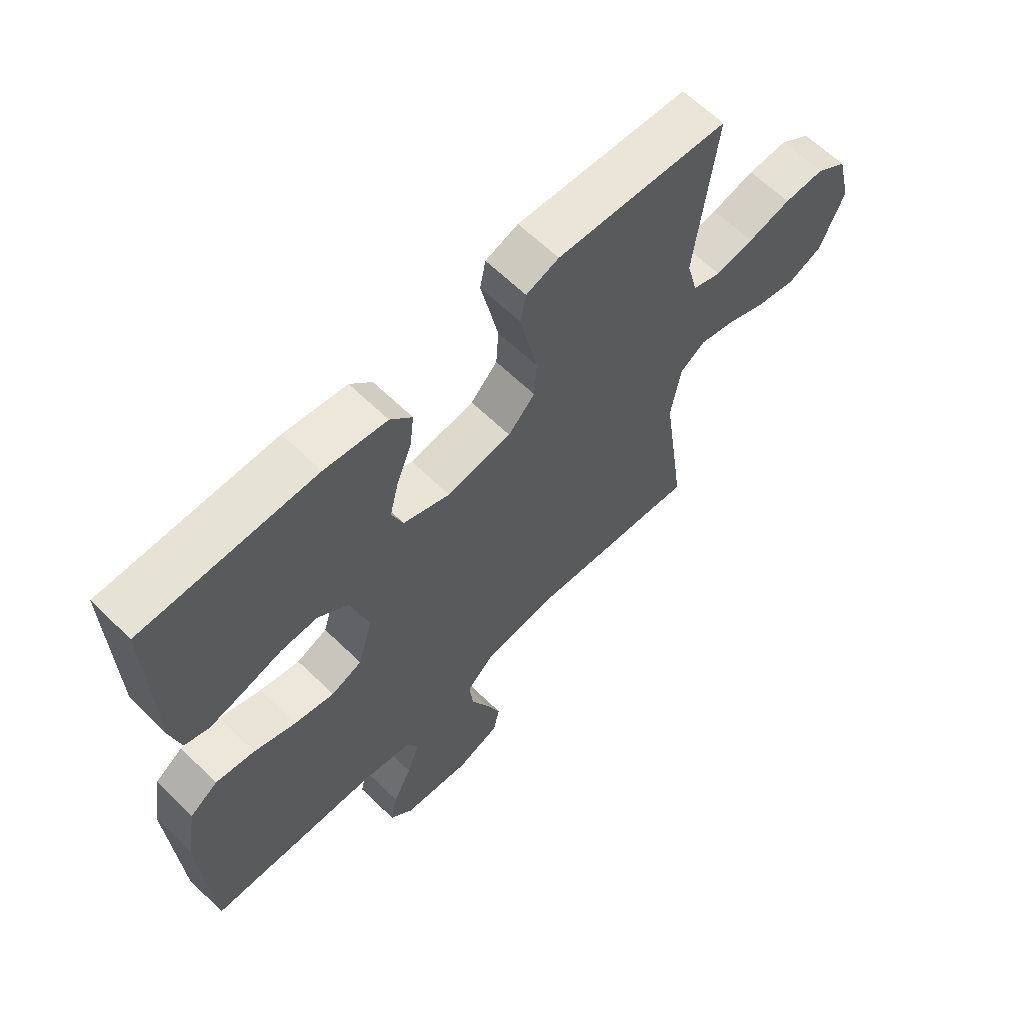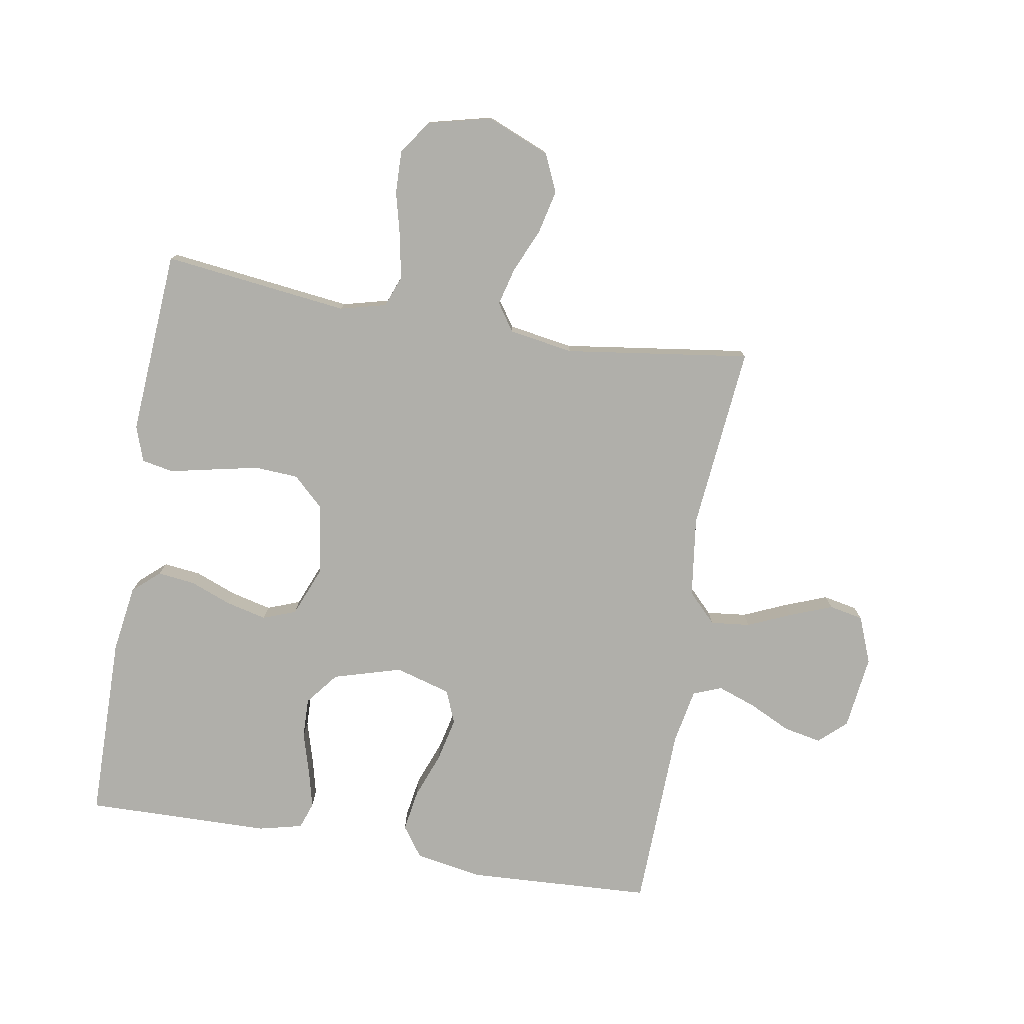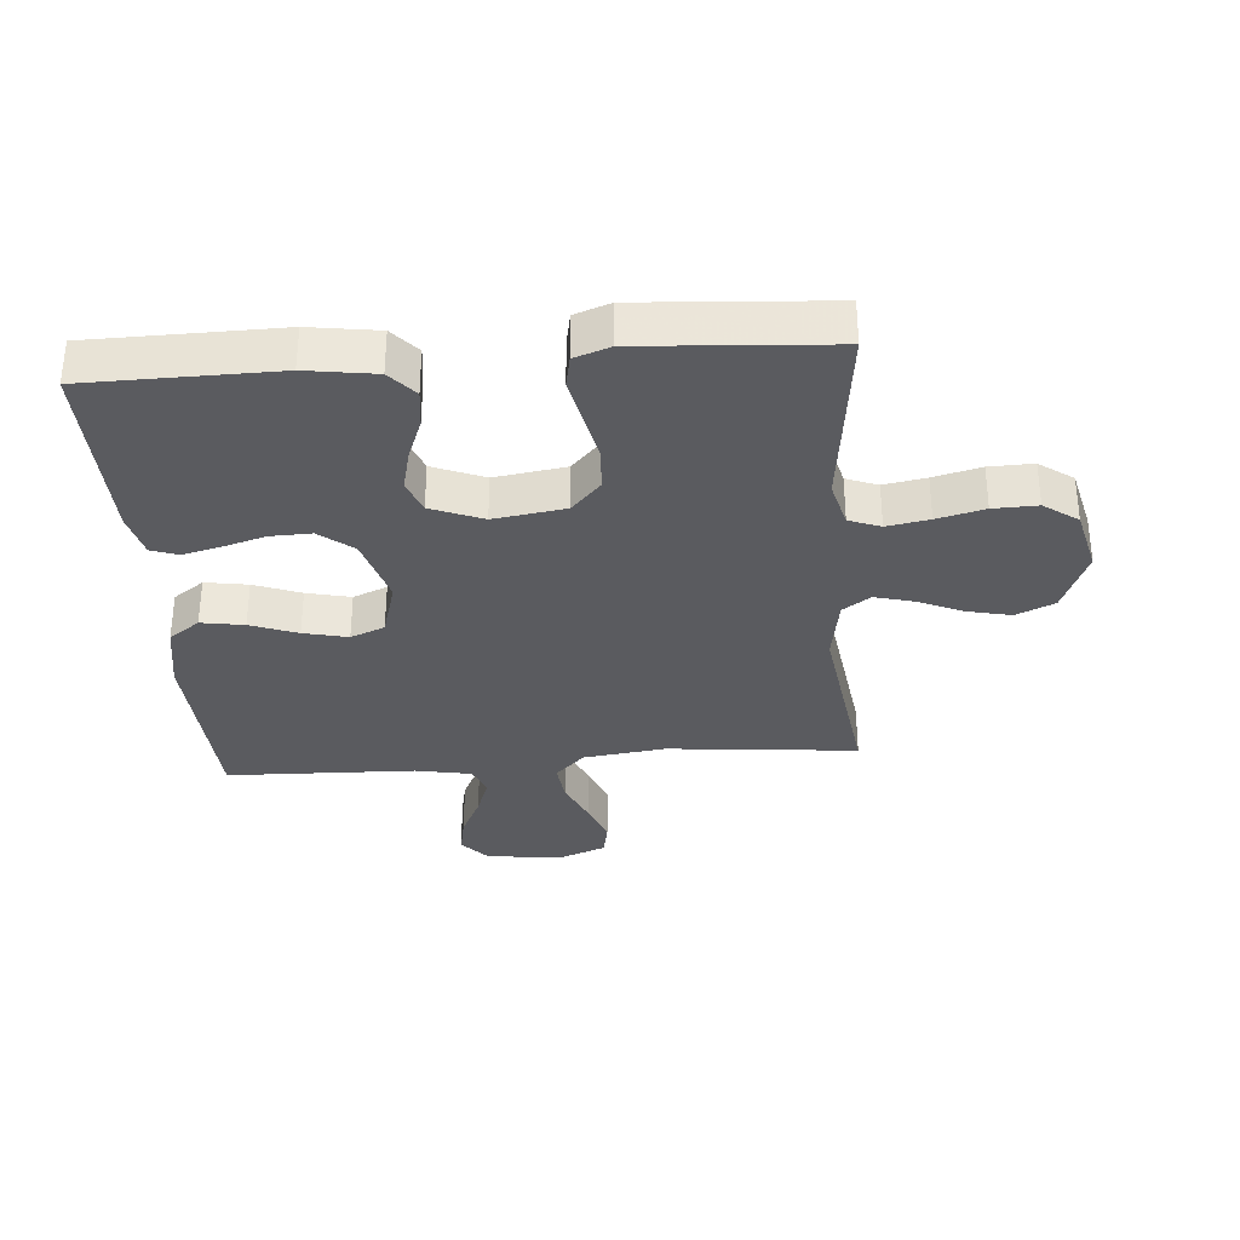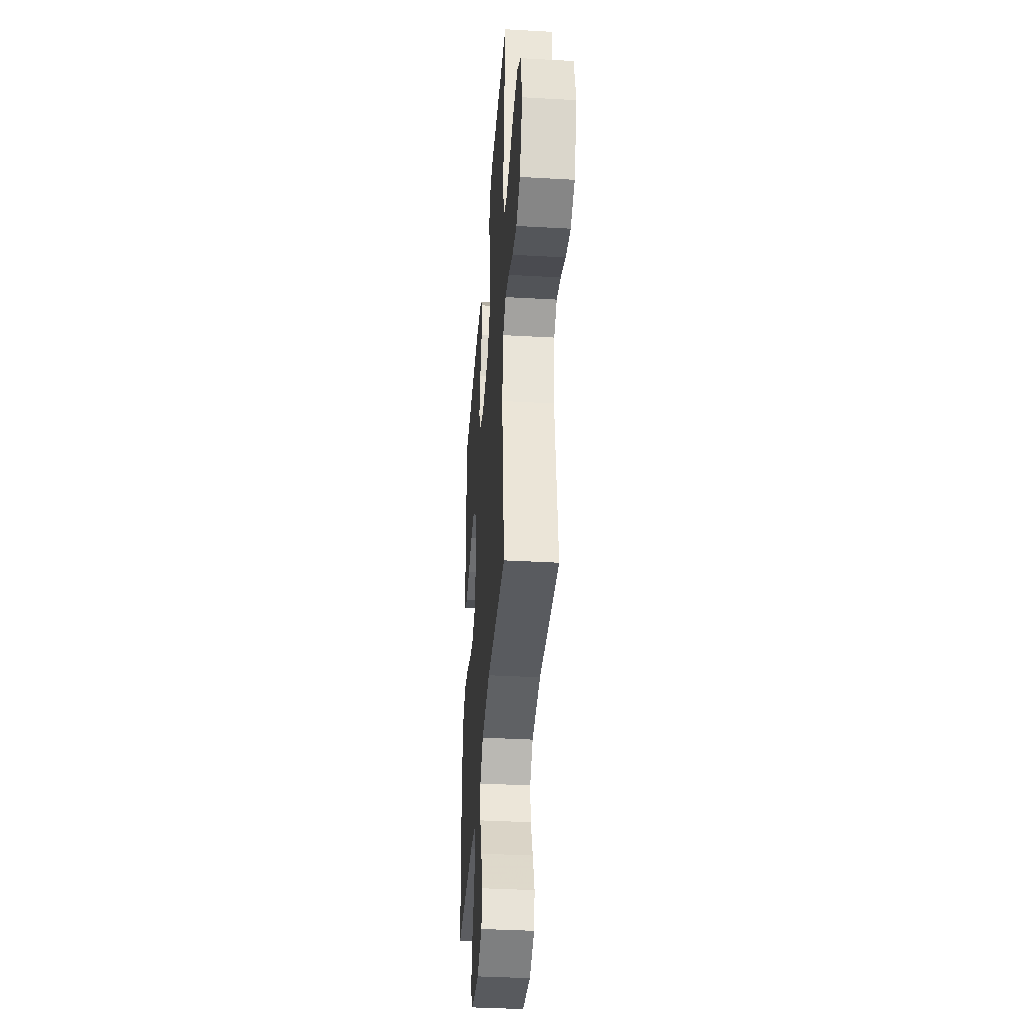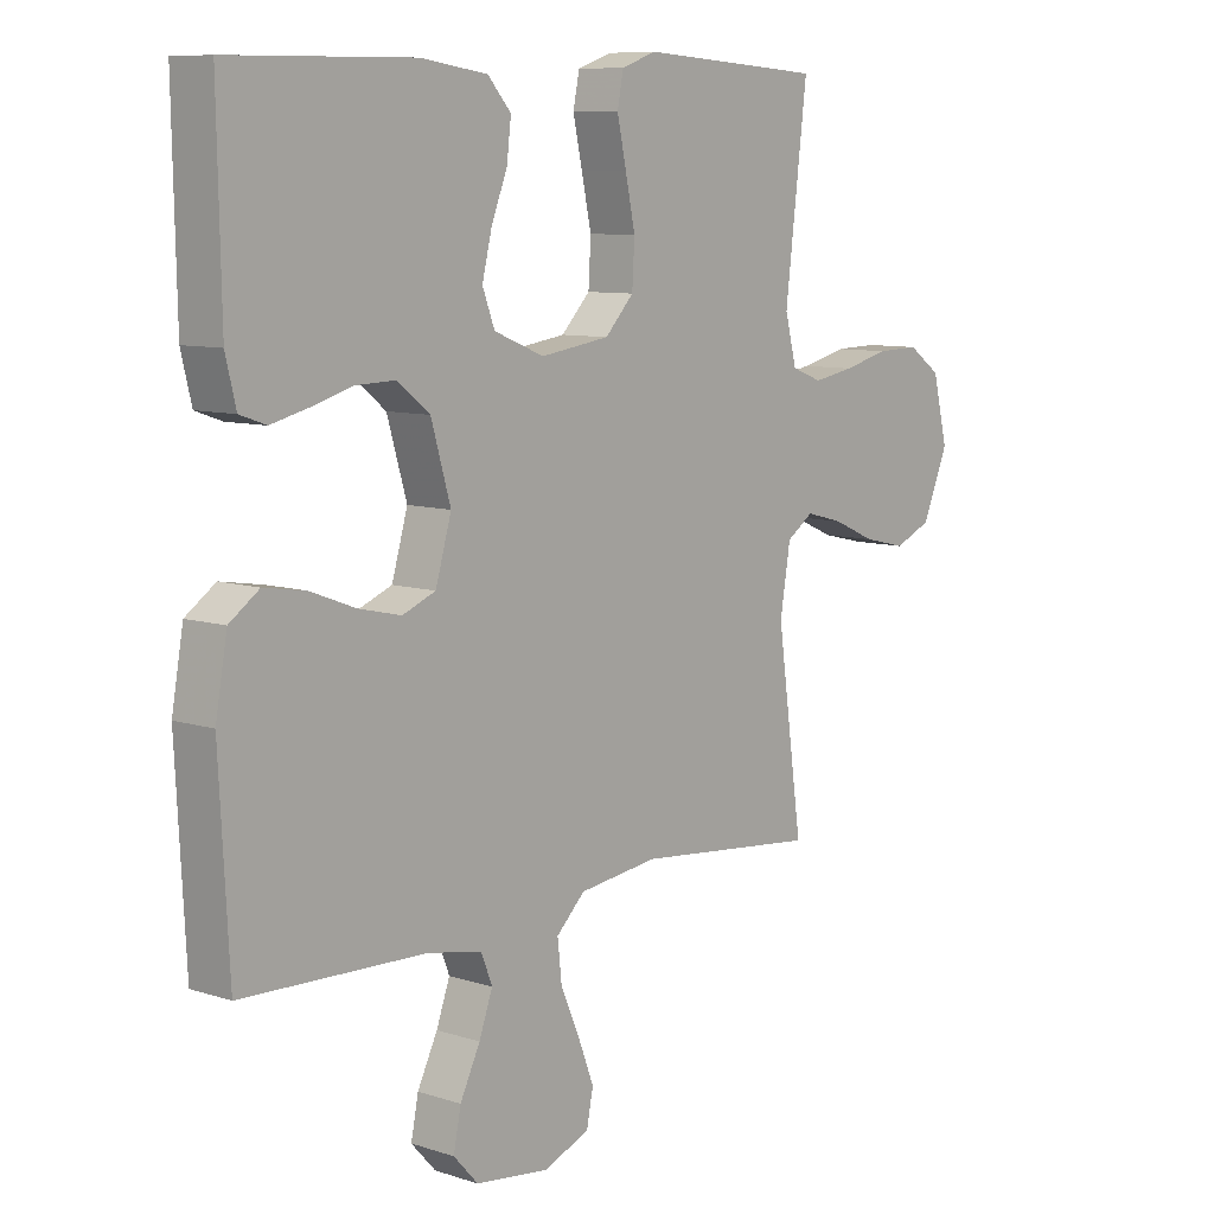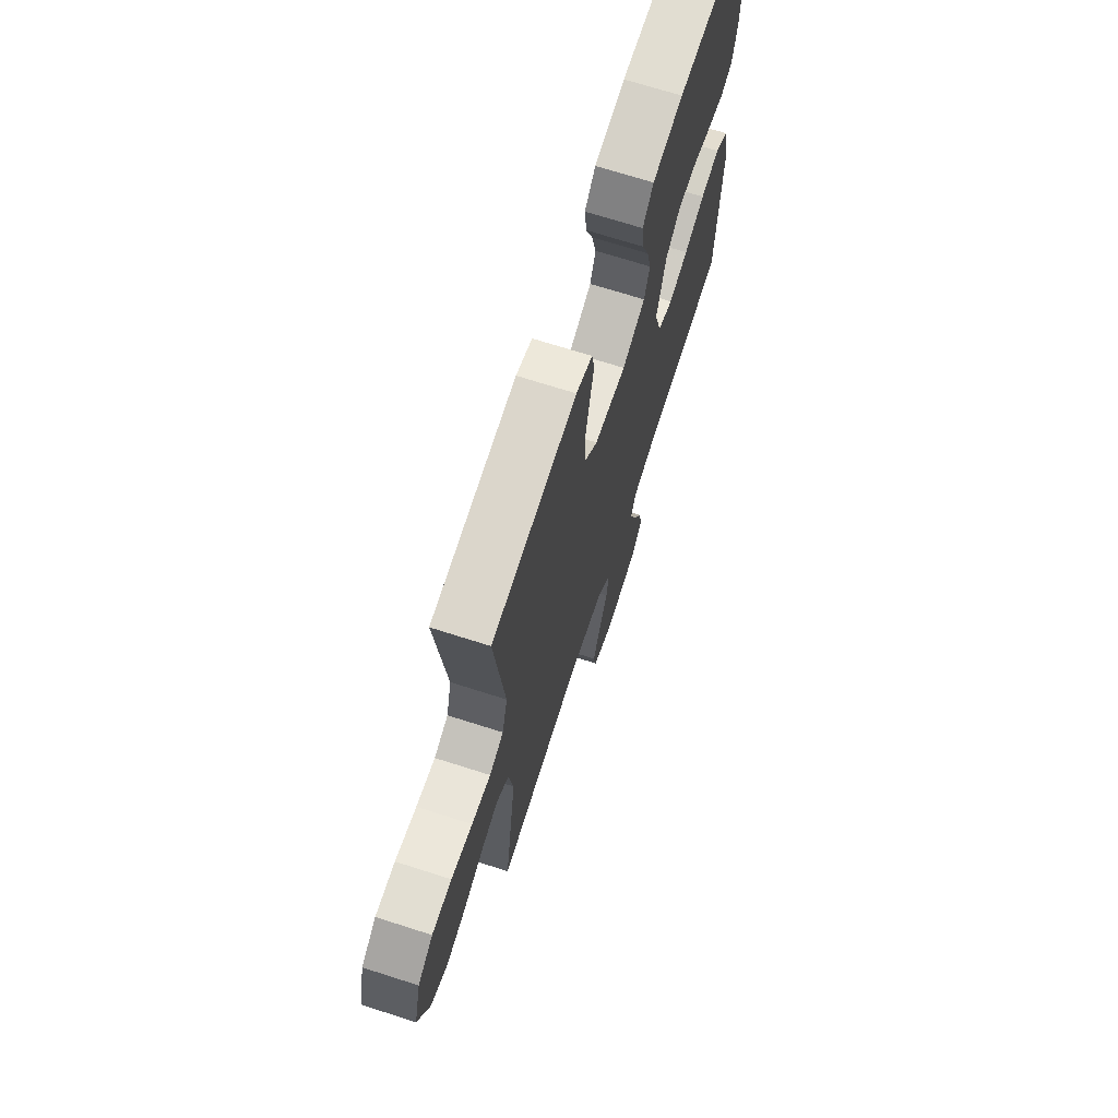
<metadata>
{"format":"obj","ext":"obj","renderer":"f3d","projection":"perspective","resolution":1024,"background":"white","views":[{"elev":63.2,"azim":-45.5,"up":"+Z"},{"elev":-78.0,"azim":80.3,"up":"+Y"},{"elev":-33.0,"azim":4.5,"up":"+Y"},{"elev":-38.0,"azim":85.9,"up":"+Z"},{"elev":8.7,"azim":-49.0,"up":"+Z"},{"elev":69.7,"azim":107.8,"up":"+Z"}]}
</metadata>
<code>
v -0.5 0.07 -0.5
v -0.516 0.07 -0.2
v -0.497 0.07 -0.092
v -0.448 0.07 -0.057
v -0.38 0.07 -0.068
v -0.306 0.07 -0.096
v -0.236 0.07 -0.112
v -0.182 0.07 -0.09
v -0.156 0.07 0
v -0.188 0.07 0.11
v -0.241 0.07 0.152
v -0.306 0.07 0.15
v -0.374 0.07 0.13
v -0.434 0.07 0.115
v -0.477 0.07 0.13
v -0.494 0.07 0.2
v -0.5 0.07 0.5
v -0.2 0.07 0.504
v -0.091 0.07 0.488
v -0.053 0.07 0.445
v -0.06 0.07 0.385
v -0.086 0.07 0.318
v -0.102 0.07 0.252
v -0.082 0.07 0.199
v 0 0.07 0.166
v 0.113 0.07 0.183
v 0.16 0.07 0.233
v 0.164 0.07 0.303
v 0.148 0.07 0.379
v 0.133 0.07 0.449
v 0.143 0.07 0.5
v 0.2 0.07 0.52
v 0.5 0.07 0.5
v 0.464 0.07 0.2
v 0.483 0.07 0.126
v 0.533 0.07 0.107
v 0.6 0.07 0.119
v 0.675 0.07 0.138
v 0.745 0.07 0.14
v 0.799 0.07 0.102
v 0.824 0.07 0
v 0.782 0.07 -0.102
v 0.721 0.07 -0.129
v 0.651 0.07 -0.113
v 0.58 0.07 -0.082
v 0.519 0.07 -0.066
v 0.475 0.07 -0.096
v 0.458 0.07 -0.2
v 0.5 0.07 -0.5
v 0.2 0.07 -0.471
v 0.07 0.07 -0.488
v 0.023 0.07 -0.534
v 0.03 0.07 -0.598
v 0.061 0.07 -0.669
v 0.087 0.07 -0.737
v 0.076 0.07 -0.792
v 0 0.07 -0.822
v -0.12 0.07 -0.807
v -0.16 0.07 -0.763
v -0.148 0.07 -0.702
v -0.115 0.07 -0.634
v -0.093 0.07 -0.572
v -0.111 0.07 -0.526
v -0.2 0.07 -0.509
v -0.5 0 -0.5
v -0.516 0 -0.2
v -0.497 0 -0.092
v -0.448 0 -0.057
v -0.38 0 -0.068
v -0.306 0 -0.096
v -0.236 0 -0.112
v -0.182 0 -0.09
v -0.156 0 0
v -0.188 0 0.11
v -0.241 0 0.152
v -0.306 0 0.15
v -0.374 0 0.13
v -0.434 0 0.115
v -0.477 0 0.13
v -0.494 0 0.2
v -0.5 0 0.5
v -0.2 0 0.504
v -0.091 0 0.488
v -0.053 0 0.445
v -0.06 0 0.385
v -0.086 0 0.318
v -0.102 0 0.252
v -0.082 0 0.199
v 0 0 0.166
v 0.113 0 0.183
v 0.16 0 0.233
v 0.164 0 0.303
v 0.148 0 0.379
v 0.133 0 0.449
v 0.143 0 0.5
v 0.2 0 0.52
v 0.5 0 0.5
v 0.464 0 0.2
v 0.483 0 0.126
v 0.533 0 0.107
v 0.6 0 0.119
v 0.675 0 0.138
v 0.745 0 0.14
v 0.799 0 0.102
v 0.824 0 0
v 0.782 0 -0.102
v 0.721 0 -0.129
v 0.651 0 -0.113
v 0.58 0 -0.082
v 0.519 0 -0.066
v 0.475 0 -0.096
v 0.458 0 -0.2
v 0.5 0 -0.5
v 0.2 0 -0.471
v 0.07 0 -0.488
v 0.023 0 -0.534
v 0.03 0 -0.598
v 0.061 0 -0.669
v 0.087 0 -0.737
v 0.076 0 -0.792
v 0 0 -0.822
v -0.12 0 -0.807
v -0.16 0 -0.763
v -0.148 0 -0.702
v -0.115 0 -0.634
v -0.093 0 -0.572
v -0.111 0 -0.526
v -0.2 0 -0.509
f 58 59 60 61
f 58 61 62
f 57 58 62
f 56 57 62
f 53 54 55 56
f 53 56 62 63
f 48 49 50
f 47 48 50 51
f 42 43 44 45
f 42 45 46
f 41 42 46
f 40 41 46
f 37 38 39 40
f 36 37 40 46
f 35 36 46 47
f 31 32 33 34
f 29 30 31 34
f 28 29 34 35
f 27 28 35 47
f 19 20 21 22
f 19 22 23
f 18 19 23
f 17 18 23 24
f 15 16 17 24
f 12 13 14 15
f 3 4 5 6
f 3 6 7
f 64 1 2 3
f 63 64 3 7
f 52 53 63 7
f 26 27 47 51
f 25 26 51 52
f 12 15 24
f 11 12 24 25
f 10 11 25
f 9 10 25 52
f 52 7 8
f 8 9 52
f 125 124 123 122
f 126 125 122
f 126 122 121
f 126 121 120
f 120 119 118 117
f 127 126 120 117
f 114 113 112
f 115 114 112 111
f 109 108 107 106
f 110 109 106
f 110 106 105
f 110 105 104
f 104 103 102 101
f 110 104 101 100
f 111 110 100 99
f 98 97 96 95
f 98 95 94 93
f 99 98 93 92
f 111 99 92 91
f 86 85 84 83
f 87 86 83
f 87 83 82
f 88 87 82 81
f 88 81 80 79
f 79 78 77 76
f 70 69 68 67
f 71 70 67
f 67 66 65 128
f 71 67 128 127
f 71 127 117 116
f 115 111 91 90
f 116 115 90 89
f 88 79 76
f 89 88 76 75
f 89 75 74
f 116 89 74 73
f 72 71 116
f 116 73 72
f 1 65 66 2
f 2 66 67 3
f 3 67 68 4
f 4 68 69 5
f 5 69 70 6
f 6 70 71 7
f 7 71 72 8
f 8 72 73 9
f 9 73 74 10
f 10 74 75 11
f 11 75 76 12
f 12 76 77 13
f 13 77 78 14
f 14 78 79 15
f 15 79 80 16
f 16 80 81 17
f 17 81 82 18
f 18 82 83 19
f 19 83 84 20
f 20 84 85 21
f 21 85 86 22
f 22 86 87 23
f 23 87 88 24
f 24 88 89 25
f 25 89 90 26
f 26 90 91 27
f 27 91 92 28
f 28 92 93 29
f 29 93 94 30
f 30 94 95 31
f 31 95 96 32
f 32 96 97 33
f 33 97 98 34
f 34 98 99 35
f 35 99 100 36
f 36 100 101 37
f 37 101 102 38
f 38 102 103 39
f 39 103 104 40
f 40 104 105 41
f 41 105 106 42
f 42 106 107 43
f 43 107 108 44
f 44 108 109 45
f 45 109 110 46
f 46 110 111 47
f 47 111 112 48
f 48 112 113 49
f 49 113 114 50
f 50 114 115 51
f 51 115 116 52
f 52 116 117 53
f 53 117 118 54
f 54 118 119 55
f 55 119 120 56
f 56 120 121 57
f 57 121 122 58
f 58 122 123 59
f 59 123 124 60
f 60 124 125 61
f 61 125 126 62
f 62 126 127 63
f 63 127 128 64
f 64 128 65 1

</code>
